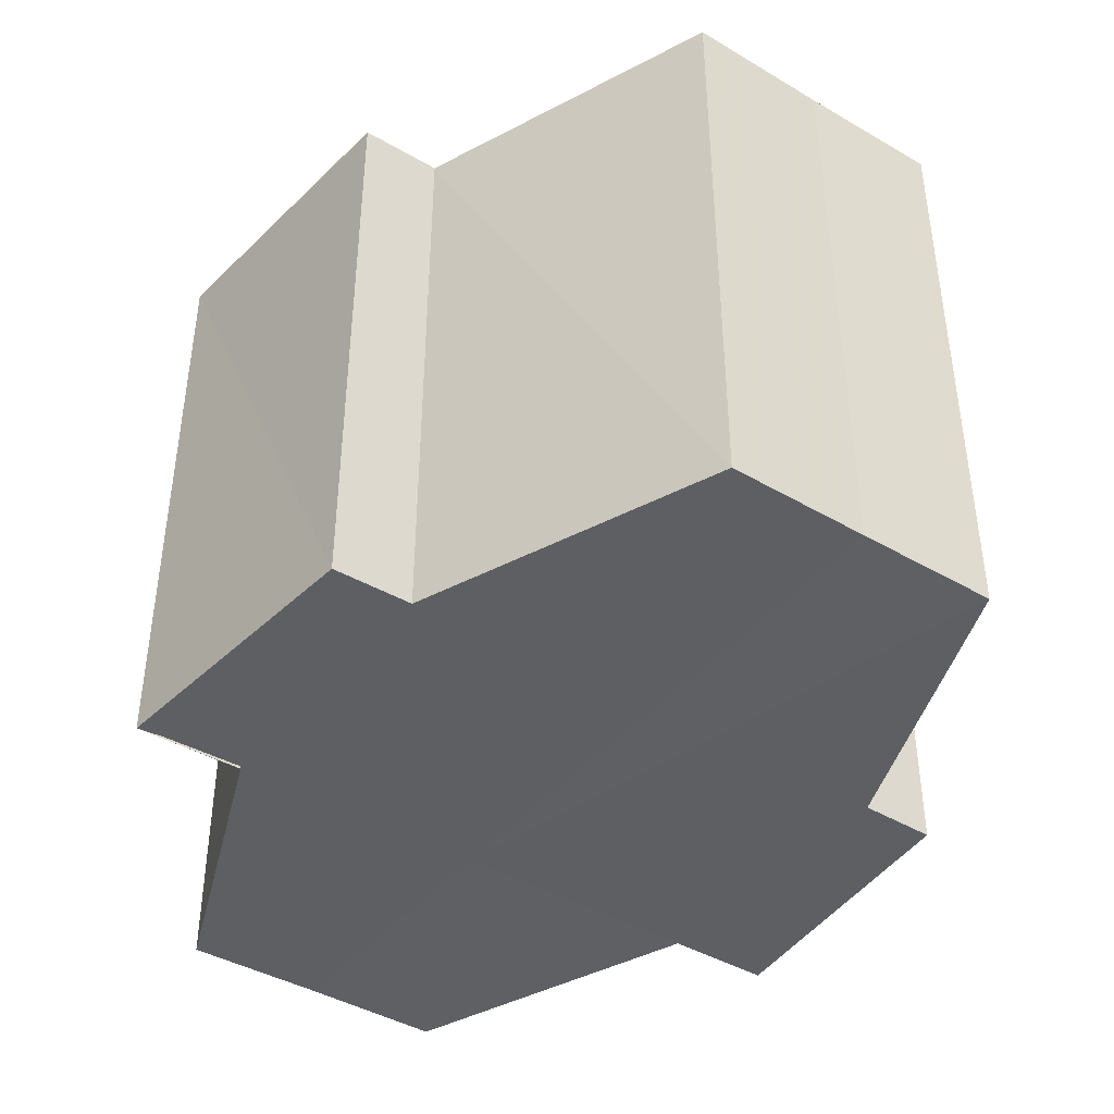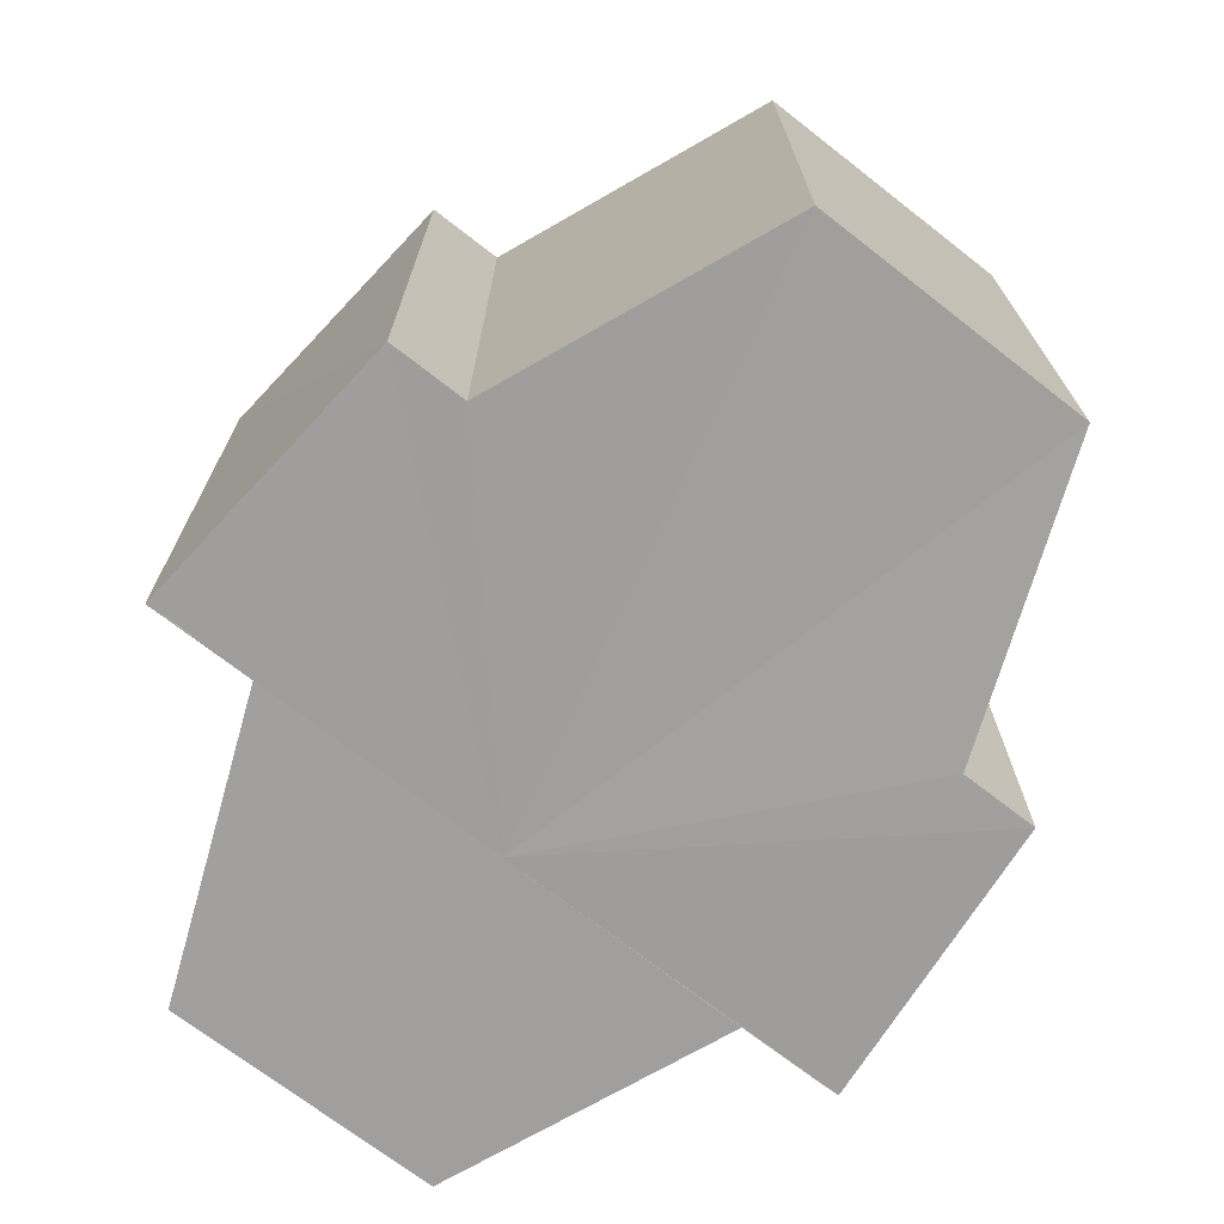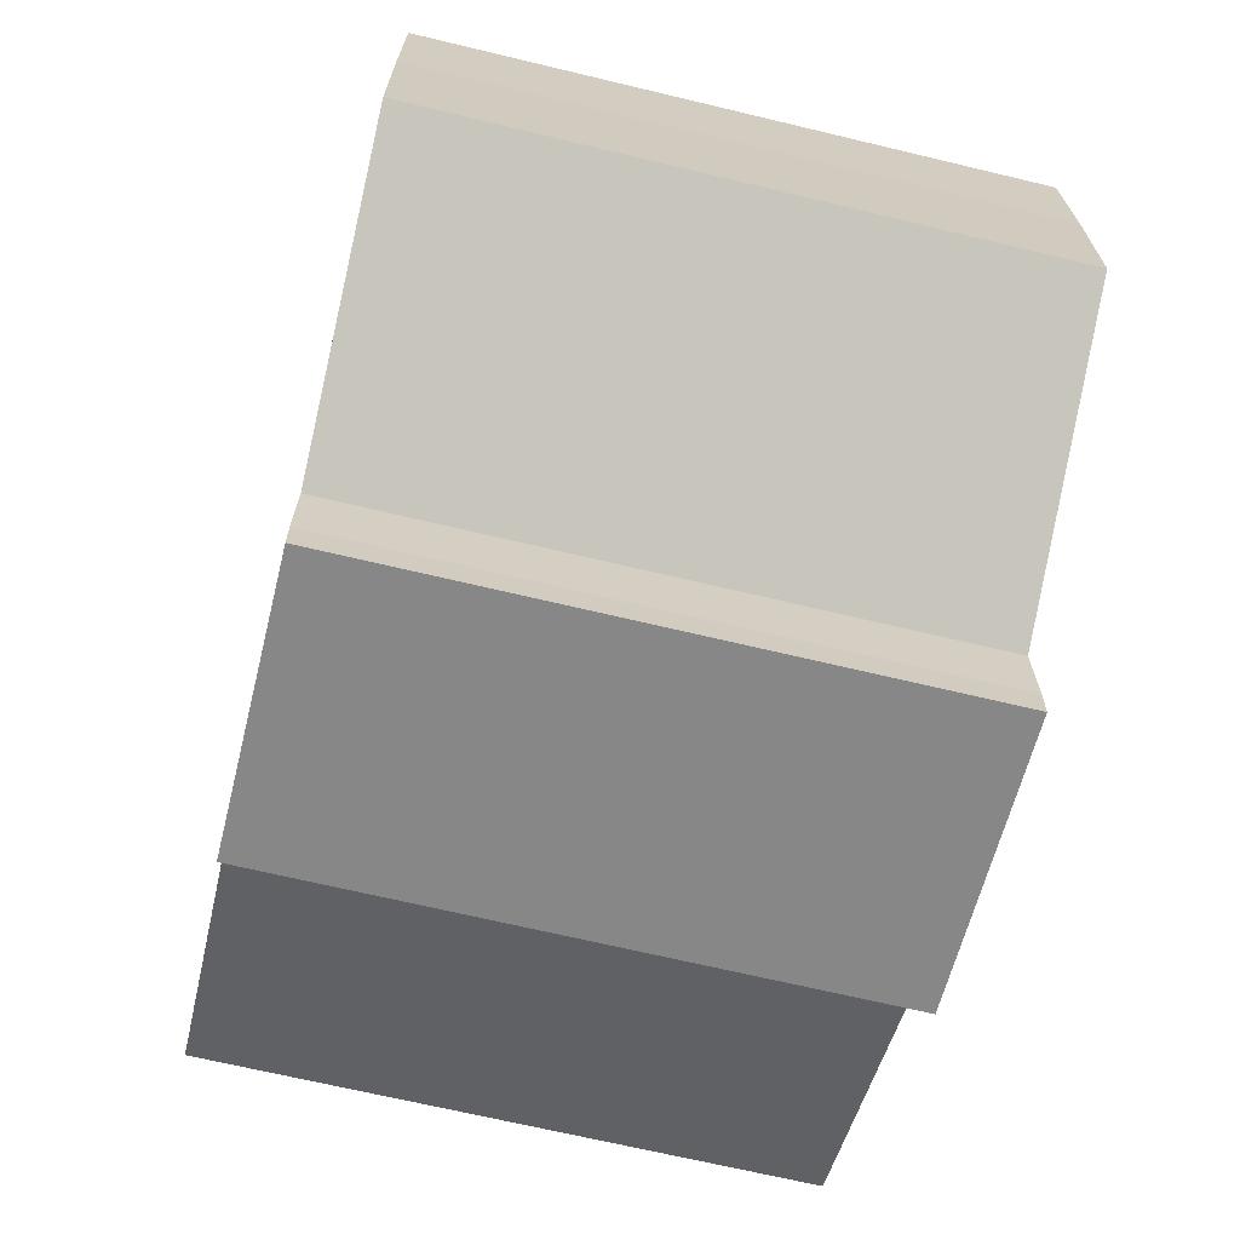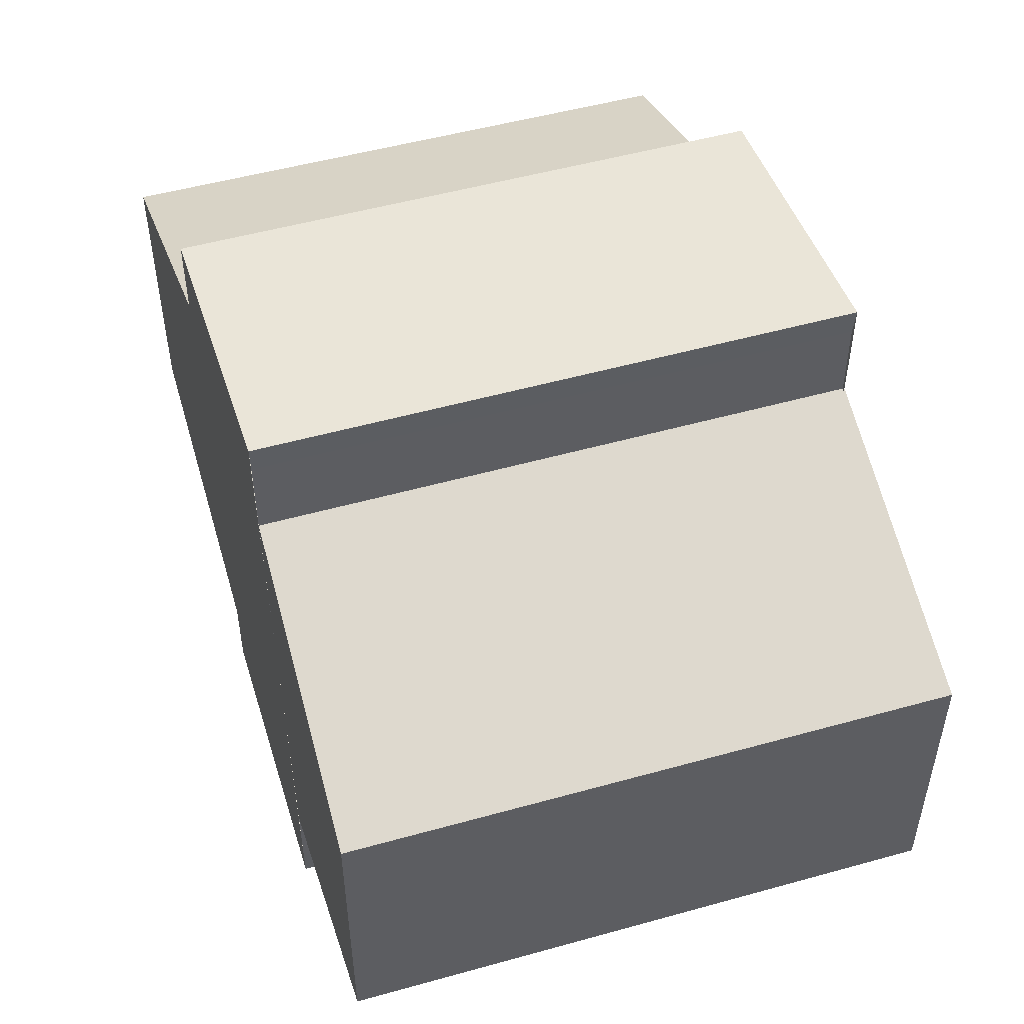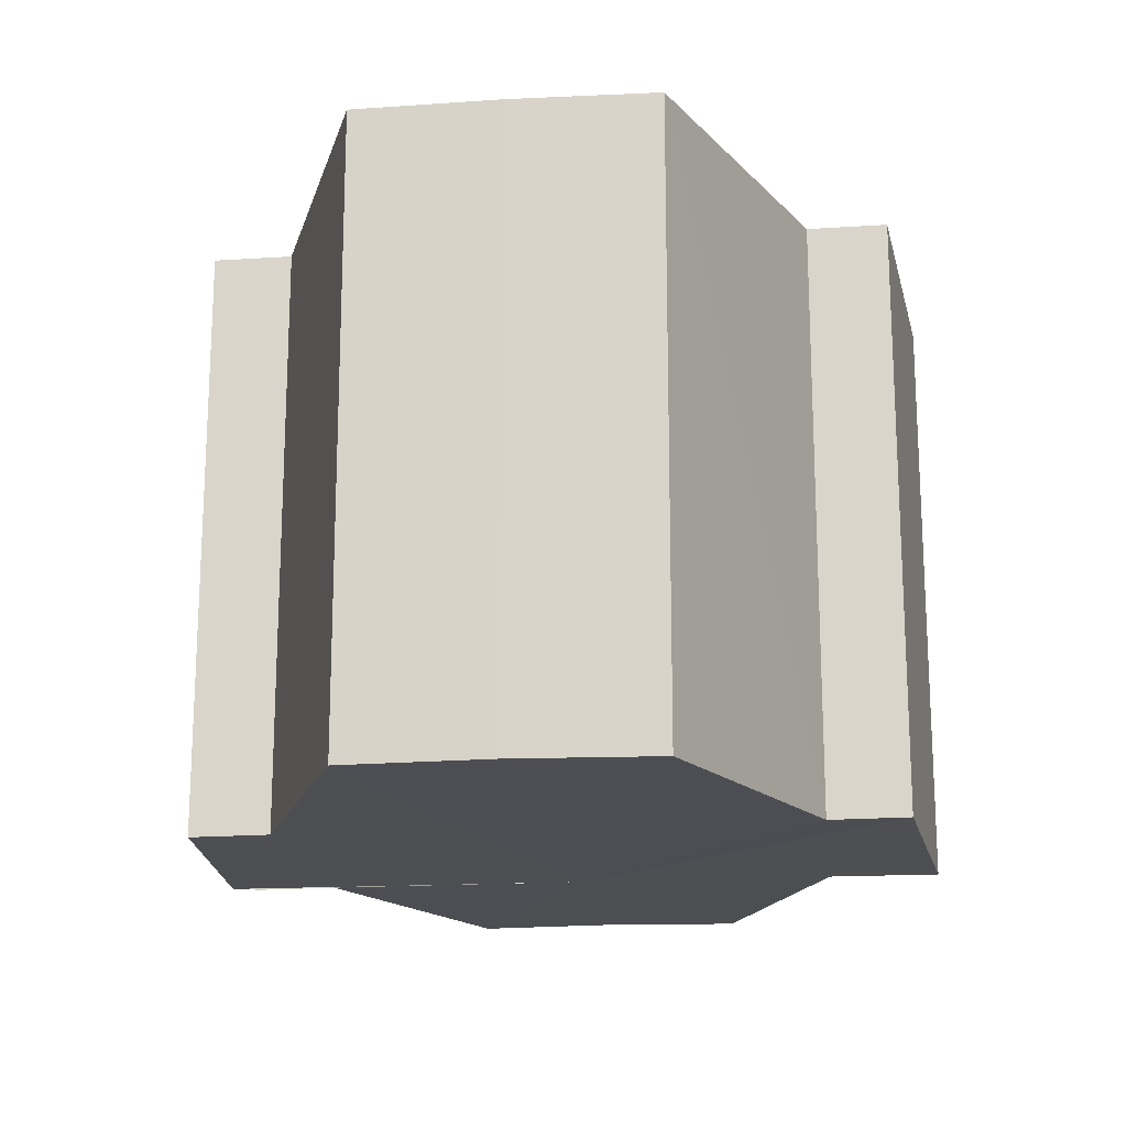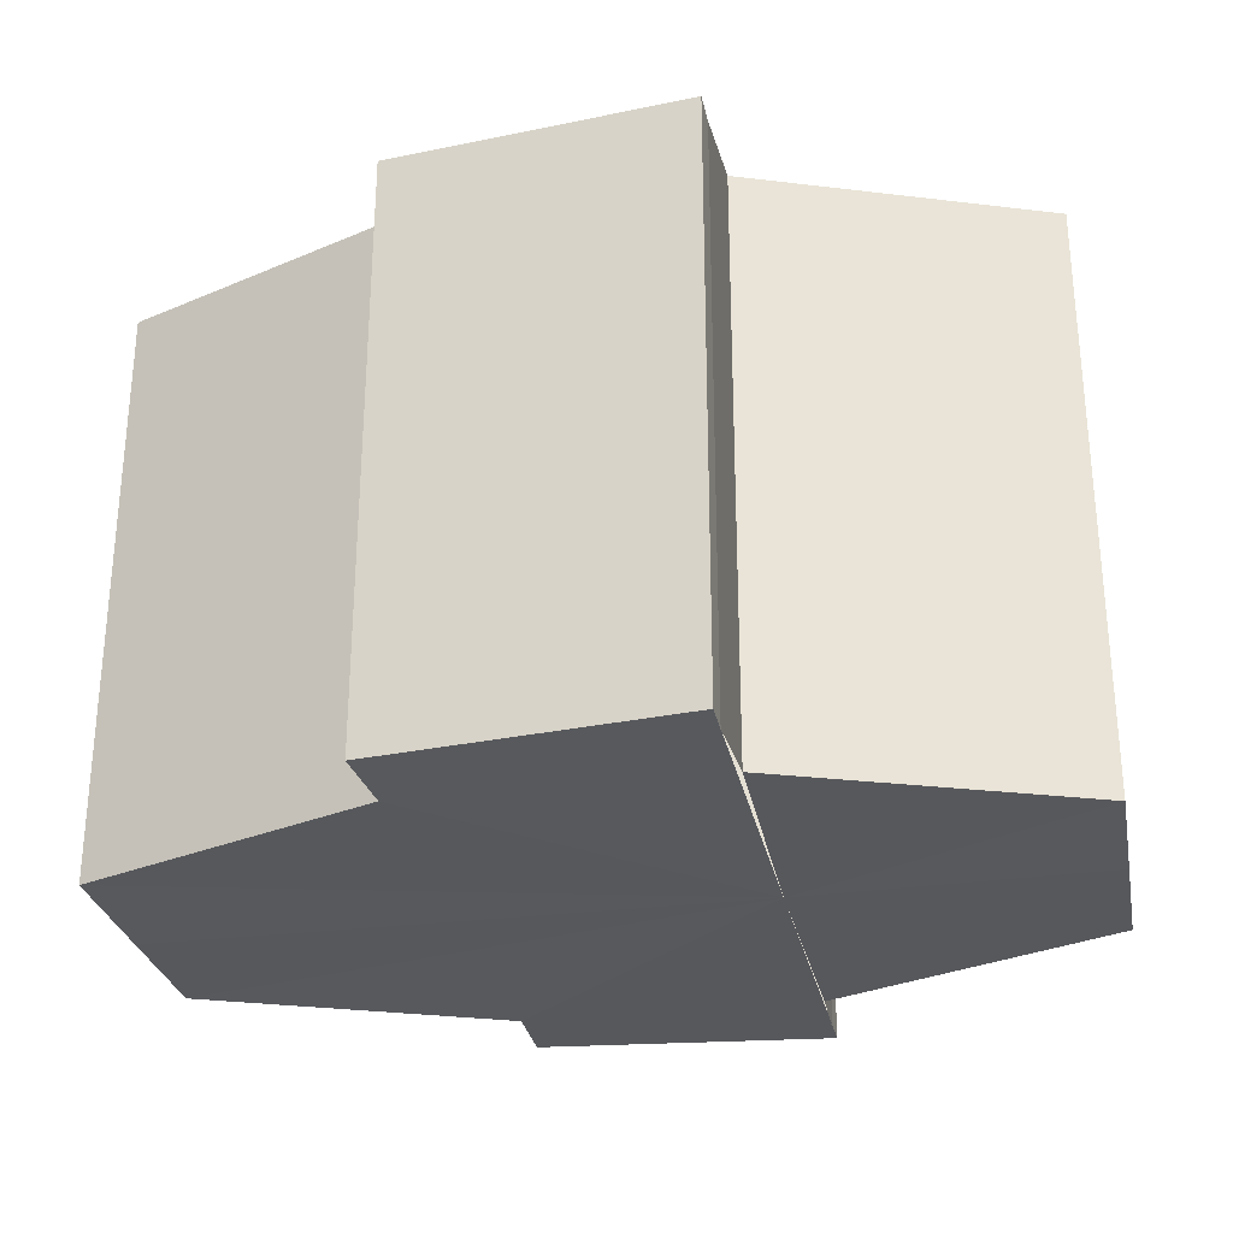
<metadata>
{"format":"obj","ext":"obj","renderer":"f3d","projection":"perspective","resolution":1024,"background":"white","views":[{"elev":-41.5,"azim":-125.5,"up":"+Y"},{"elev":-71.2,"azim":-127.9,"up":"+Y"},{"elev":-68.3,"azim":76.6,"up":"+Z"},{"elev":51.1,"azim":73.0,"up":"+Z"},{"elev":-17.2,"azim":-83.2,"up":"+Y"},{"elev":-28.7,"azim":11.2,"up":"+Y"}]}
</metadata>
<code>
o 653
v 2244 1879 20
v 2244 1879 20
v 2244 1879 20
v 2244 1879 19.99
v 2244 1879 20
v 2244 1879 19.99
v 2244 1879 19.99
v 2244 1879 20
v 2244 1879 20
v 2244 1879 20.01
v 2244 1879 20.01
v 2244 1879 20.01
v 2244 1879 20.01
v 2244 1879 20.01
v 2244 1879 20.01
v 2244 1879 20
v 2244 1879 20
v 2244 1879 20
v 2244 1879 20
v 2244 1879 20
v 2244 1879 20
v 2244 1879 19.99
v 2244 1879 19.99
v 2244 1879 19.99
v 2244 1879 19.99
v 2244 1879 20
v 2244 1879 19.99
v 2244 1879 19.99
v 2244 1879 19.99
v 2244 1879 19.99
v 2244 1879 19.99
v 2244 1879 19.99
v 2244 1879 20
v 2244 1879 20
v 2244 1879 20
v 2244 1879 20.01
v 2244 1879 20.01
v 2244 1879 20.01
v 2244 1879 20.01
v 2244 1879 20.01
v 2244 1879 20.01
v 2244 1879 20.01
v 2244 1879 20.01
v 2244 1879 20.01
v 2244 1879 20
v 2244 1879 19.99
v 2244 1879 20
v 2244 1879 20
v 2244 1879 20.01
v 2244 1879 20.01
v 2244 1879 20.01
v 2244 1879 20.01
v 2244 1879 20.01
v 2244 1879 20
v 2244 1879 20.01
v 2244 1879 20
v 2244 1879 20
v 2244 1879 20
v 2244 1879 20
v 2244 1879 19.99
v 2244 1879 20
v 2244 1879 19.99
v 2244 1879 19.99
v 2244 1879 19.99
v 2244 1879 19.99
v 2244 1879 19.99
v 2244 1879 19.99
v 2244 1879 19.99
v 2244 1879 19.99
v 2244 1879 20
v 2244 1879 20
v 2244 1879 20
v 2244 1879 20
v 2244 1879 20
v 2244 1879 20.01
v 2244 1879 20
v 2244 1879 20
v 2244 1879 20
v 2244 1879 20
v 2244 1879 20
v 2244 1879 19.99
v 2244 1879 20.01
v 2244 1879 19.99
v 2244 1879 19.99
v 2244 1879 20.01
v 2244 1879 19.99
v 2244 1879 20
v 2244 1879 20
v 2244 1879 20
v 2244 1879 20.01
f 1 2 3
f 2 4 5
f 4 6 7
f 8 1 9
f 10 8 11
f 12 10 13
f 13 14 15
f 15 16 17
f 17 18 19
f 19 20 21
f 21 22 23
f 23 24 25
f 26 24 27
f 26 28 24
f 29 28 30
f 31 32 29
f 26 27 33
f 26 33 34
f 26 34 35
f 26 35 36
f 26 36 37
f 38 37 39
f 40 41 38
f 26 37 42
f 43 42 44
f 26 45 46
f 26 47 45
f 26 48 47
f 26 49 48
f 50 51 43
f 52 50 43
f 53 50 52
f 54 53 55
f 56 57 54
f 58 59 56
f 60 61 58
f 62 63 64
f 65 63 66
f 63 67 66
f 66 67 68
f 69 70 68
f 70 71 72
f 71 73 74
f 73 75 76
f 77 78 79
f 77 80 78
f 77 79 81
f 77 82 80
f 77 81 83
f 77 83 84
f 77 85 82
f 77 44 85
f 77 86 87
f 77 87 88
f 77 88 89
f 77 89 90

</code>
